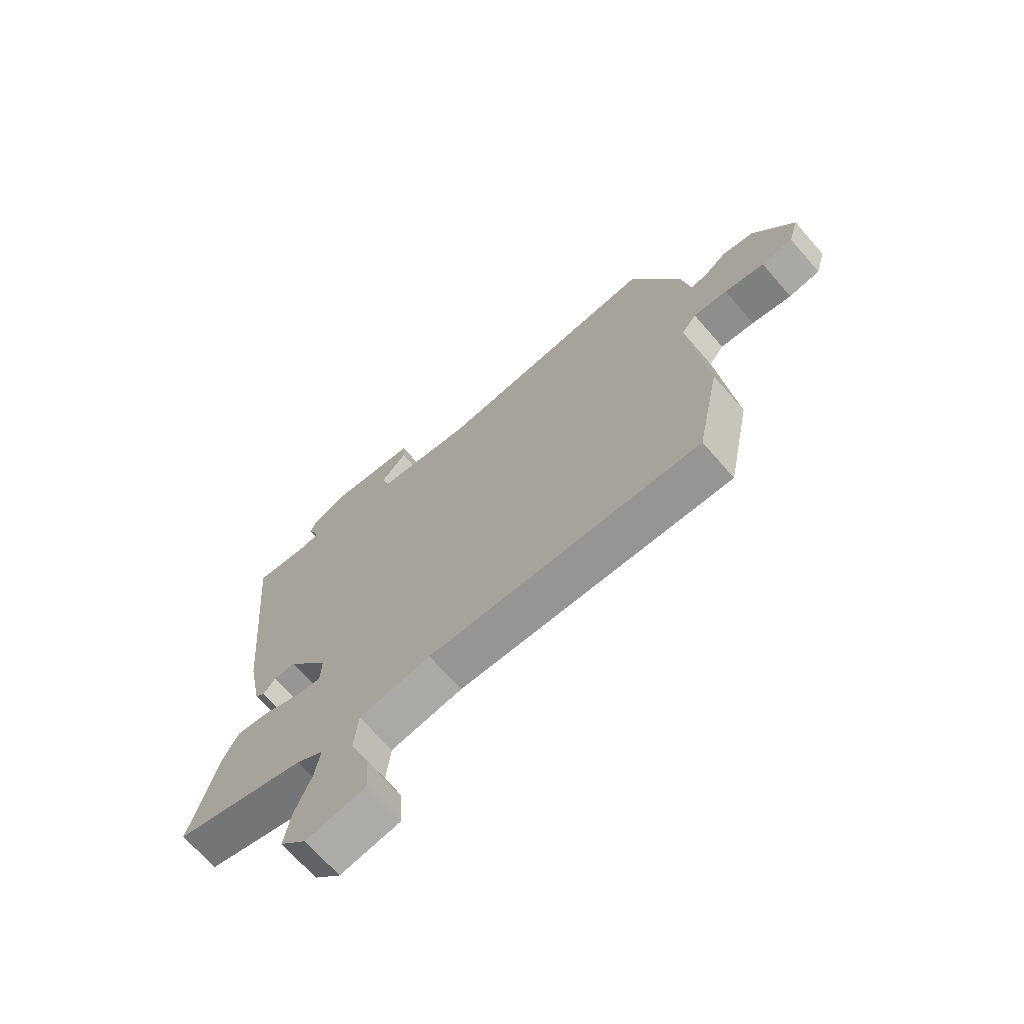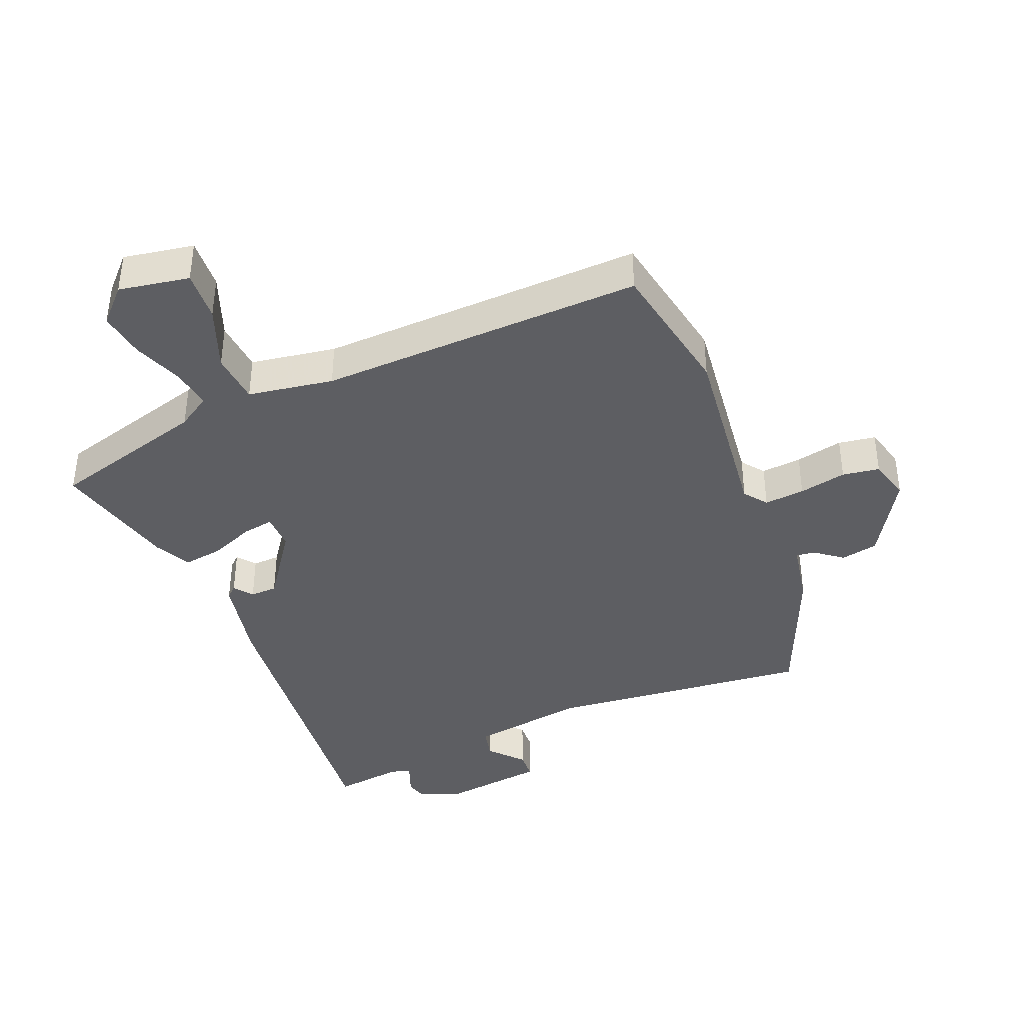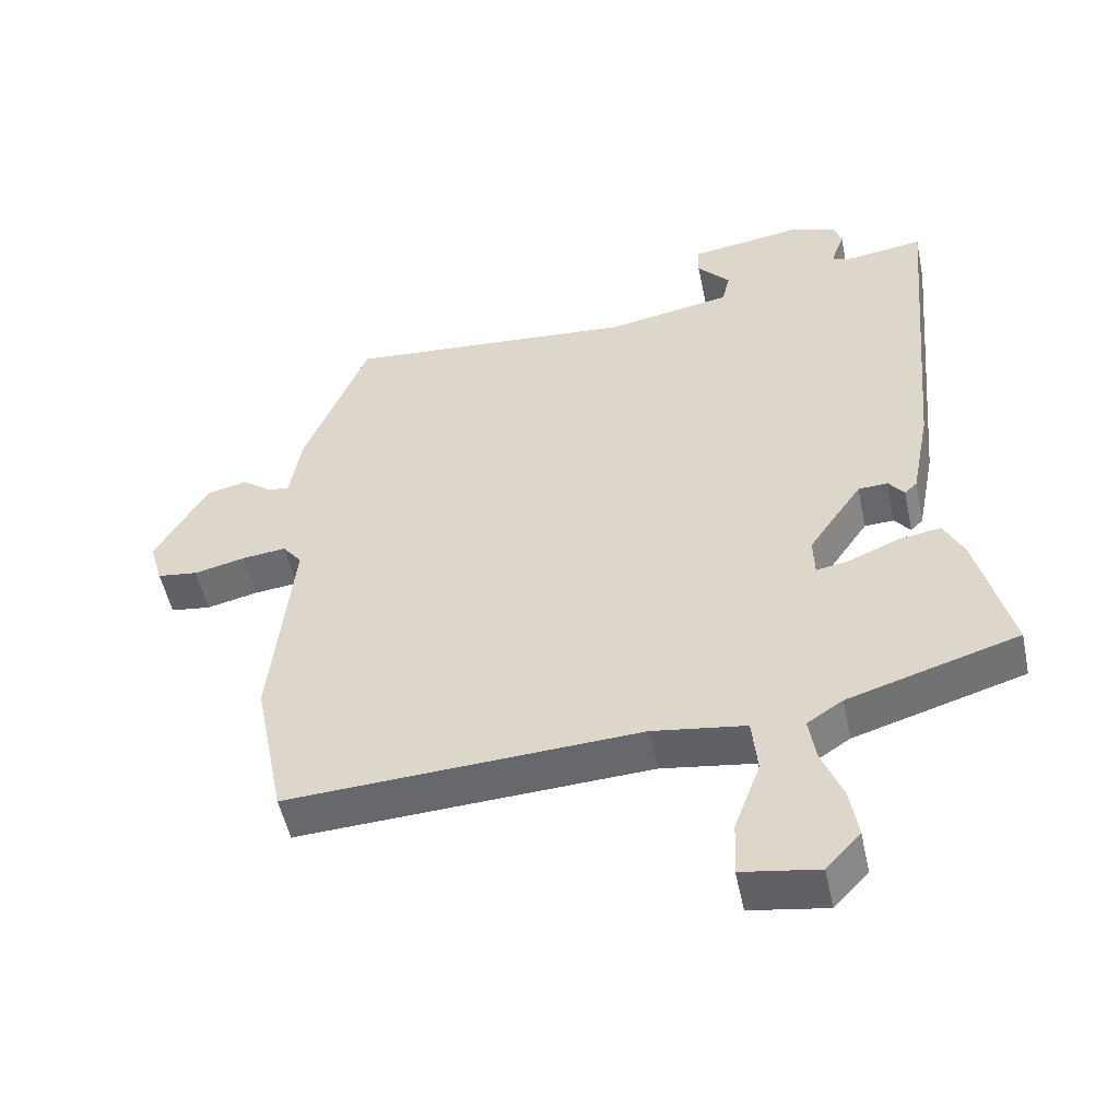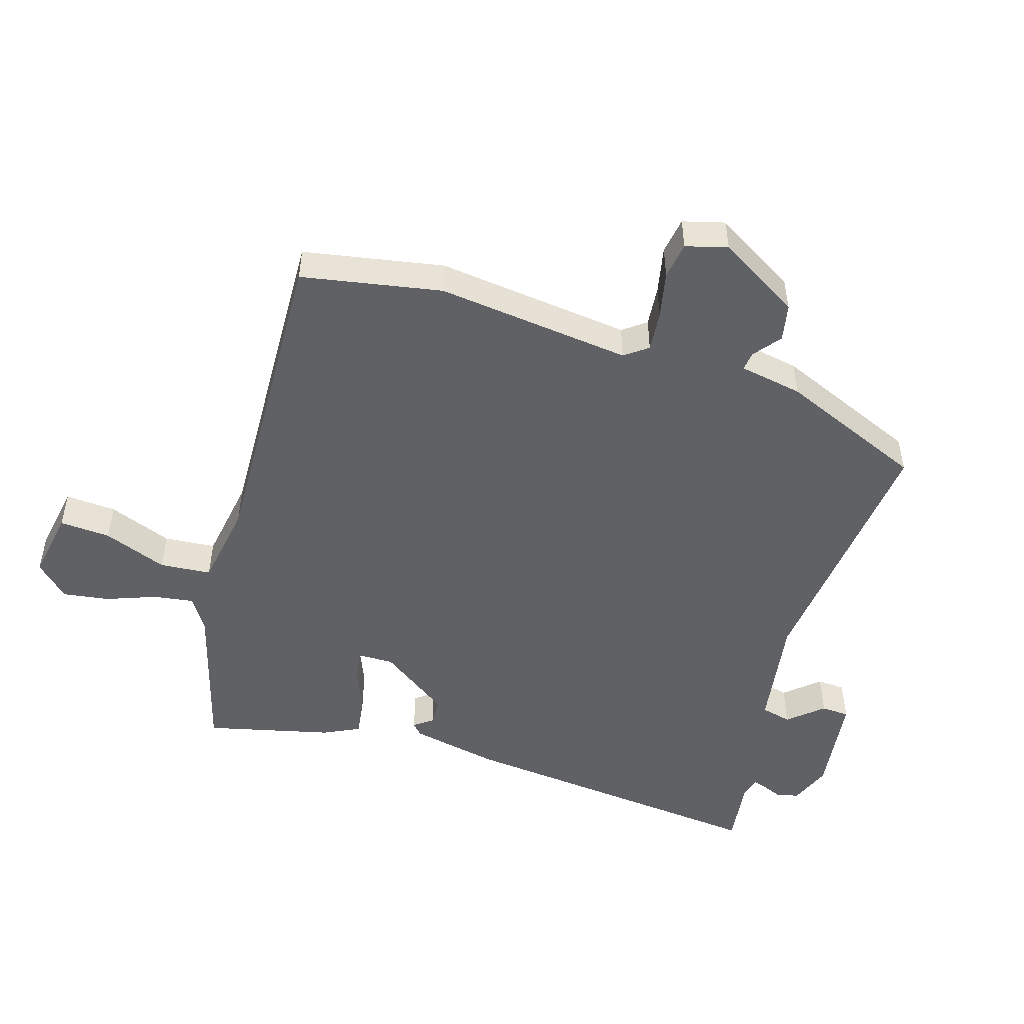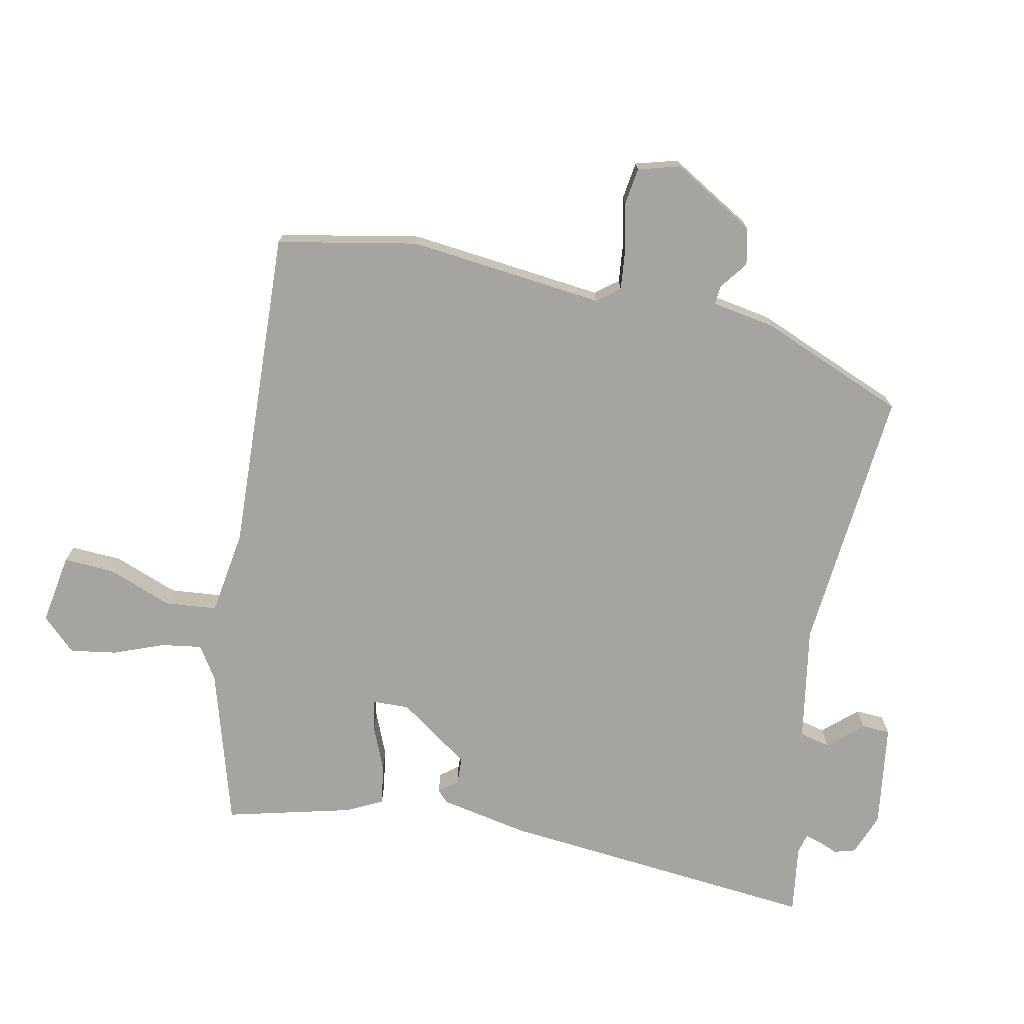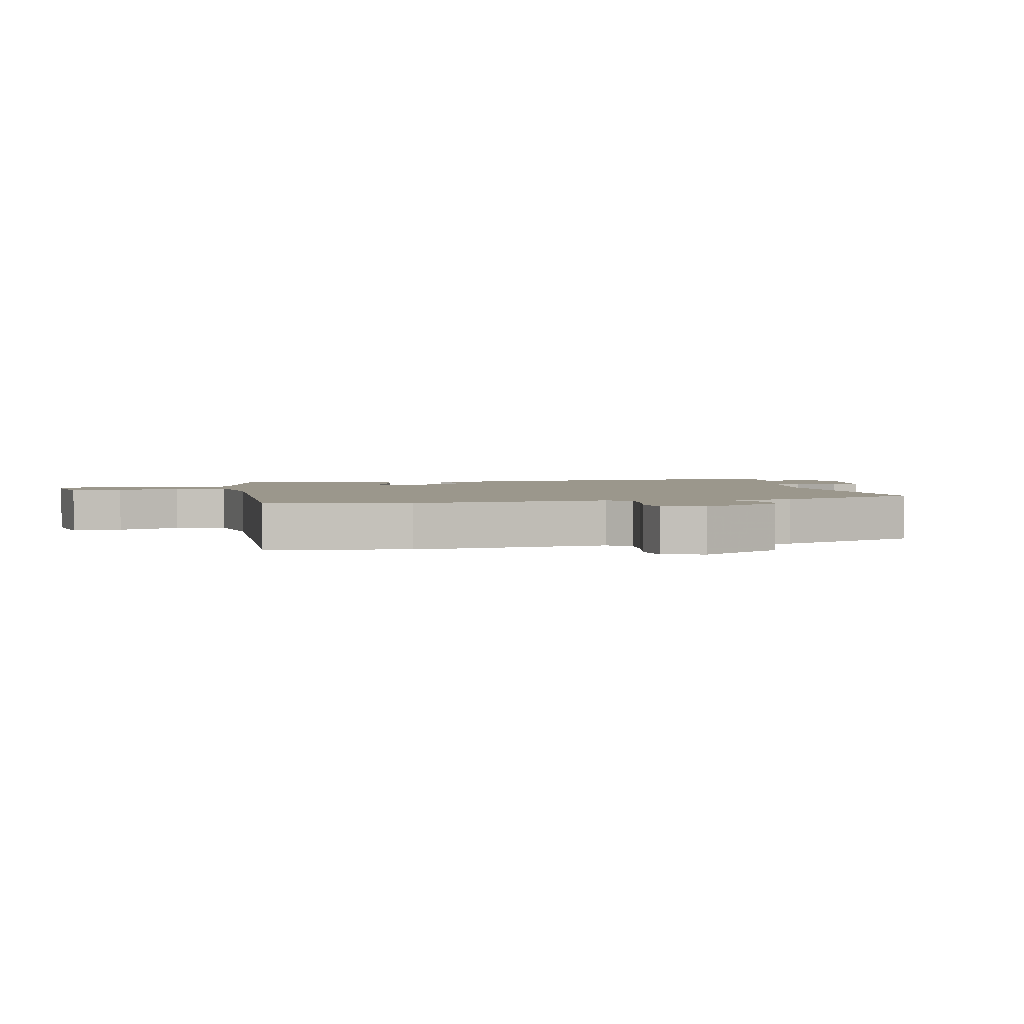
<metadata>
{"format":"obj","ext":"obj","renderer":"f3d","projection":"perspective","resolution":1024,"background":"white","views":[{"elev":-69.7,"azim":-138.9,"up":"+Z"},{"elev":-39.3,"azim":-158.5,"up":"+Y"},{"elev":-51.7,"azim":11.9,"up":"+Z"},{"elev":-49.6,"azim":-107.9,"up":"+Y"},{"elev":-73.4,"azim":-101.9,"up":"+Y"},{"elev":2.6,"azim":-102.9,"up":"+Y"}]}
</metadata>
<code>
v -0.426 0.07 0.497
v -0.004 0.07 0.461
v 0.18 0.07 0.493
v 0.191 0.07 0.542
v 0.143 0.07 0.595
v 0.145 0.07 0.64
v 0.31 0.07 0.664
v 0.377 0.07 0.639
v 0.387 0.07 0.605
v 0.374 0.07 0.573
v 0.367 0.07 0.549
v 0.399 0.07 0.541
v 0.508 0.07 0.557
v 0.462 0.07 0.047
v 0.435 0.07 -0.093
v 0.417 0.07 -0.11
v 0.394 0.07 -0.081
v 0.351 0.07 -0.083
v 0.273 0.07 -0.196
v 0.275 0.07 -0.254
v 0.324 0.07 -0.245
v 0.395 0.07 -0.215
v 0.458 0.07 -0.205
v 0.487 0.07 -0.262
v 0.538 0.07 -0.461
v 0.289 0.07 -0.535
v 0.237 0.07 -0.569
v 0.247 0.07 -0.633
v 0.278 0.07 -0.712
v 0.29 0.07 -0.786
v 0.24 0.07 -0.839
v 0.128 0.07 -0.821
v 0.132 0.07 -0.74
v 0.17 0.07 -0.638
v 0.162 0.07 -0.556
v 0.026 0.07 -0.536
v -0.488 0.07 -0.561
v -0.532 0.07 -0.339
v -0.5 0.07 -0.029
v -0.528 0.07 0.007
v -0.592 0.07 0
v -0.667 0.07 -0.017
v -0.726 0.07 -0.009
v -0.745 0.07 0.057
v -0.669 0.07 0.188
v -0.61 0.07 0.201
v -0.566 0.07 0.168
v -0.536 0.07 0.165
v -0.519 0.07 0.266
v -0.426 0 0.497
v -0.004 0 0.461
v 0.18 0 0.493
v 0.191 0 0.542
v 0.143 0 0.595
v 0.145 0 0.64
v 0.31 0 0.664
v 0.377 0 0.639
v 0.387 0 0.605
v 0.374 0 0.573
v 0.367 0 0.549
v 0.399 0 0.541
v 0.508 0 0.557
v 0.462 0 0.047
v 0.435 0 -0.093
v 0.417 0 -0.11
v 0.394 0 -0.081
v 0.351 0 -0.083
v 0.273 0 -0.196
v 0.275 0 -0.254
v 0.324 0 -0.245
v 0.395 0 -0.215
v 0.458 0 -0.205
v 0.487 0 -0.262
v 0.538 0 -0.461
v 0.289 0 -0.535
v 0.237 0 -0.569
v 0.247 0 -0.633
v 0.278 0 -0.712
v 0.29 0 -0.786
v 0.24 0 -0.839
v 0.128 0 -0.821
v 0.132 0 -0.74
v 0.17 0 -0.638
v 0.162 0 -0.556
v 0.026 0 -0.536
v -0.488 0 -0.561
v -0.532 0 -0.339
v -0.5 0 -0.029
v -0.528 0 0.007
v -0.592 0 0
v -0.667 0 -0.017
v -0.726 0 -0.009
v -0.745 0 0.057
v -0.669 0 0.188
v -0.61 0 0.201
v -0.566 0 0.168
v -0.536 0 0.165
v -0.519 0 0.266
f 48 49 1 2
f 45 46 47
f 44 45 47
f 43 44 47
f 42 43 47
f 41 42 47
f 40 41 47 48
f 48 2 3
f 40 48 3
f 39 40 3
f 38 39 3
f 37 38 3
f 36 37 3
f 32 33 34
f 31 32 34
f 30 31 34
f 29 30 34
f 28 29 34
f 27 28 34 35
f 26 27 35
f 26 35 36
f 25 26 36
f 24 25 36
f 23 24 36
f 22 23 36
f 21 22 36
f 15 16 17
f 14 15 17
f 13 14 17
f 12 13 17
f 11 12 17 18
f 8 9 10
f 7 8 10
f 6 7 10
f 5 6 10
f 4 5 10
f 4 10 11
f 11 18 19
f 4 11 19
f 3 4 19
f 20 21 36
f 3 19 20 36
f 51 50 98 97
f 96 95 94
f 96 94 93
f 96 93 92
f 96 92 91
f 96 91 90
f 97 96 90 89
f 52 51 97
f 52 97 89
f 52 89 88
f 52 88 87
f 52 87 86
f 52 86 85
f 83 82 81
f 83 81 80
f 83 80 79
f 83 79 78
f 83 78 77
f 84 83 77 76
f 84 76 75
f 85 84 75
f 85 75 74
f 85 74 73
f 85 73 72
f 85 72 71
f 85 71 70
f 66 65 64
f 66 64 63
f 66 63 62
f 66 62 61
f 67 66 61 60
f 59 58 57
f 59 57 56
f 59 56 55
f 59 55 54
f 59 54 53
f 60 59 53
f 68 67 60
f 68 60 53
f 68 53 52
f 85 70 69
f 85 69 68 52
f 1 50 51 2
f 2 51 52 3
f 3 52 53 4
f 4 53 54 5
f 5 54 55 6
f 6 55 56 7
f 7 56 57 8
f 8 57 58 9
f 9 58 59 10
f 10 59 60 11
f 11 60 61 12
f 12 61 62 13
f 13 62 63 14
f 14 63 64 15
f 15 64 65 16
f 16 65 66 17
f 17 66 67 18
f 18 67 68 19
f 19 68 69 20
f 20 69 70 21
f 21 70 71 22
f 22 71 72 23
f 23 72 73 24
f 24 73 74 25
f 25 74 75 26
f 26 75 76 27
f 27 76 77 28
f 28 77 78 29
f 29 78 79 30
f 30 79 80 31
f 31 80 81 32
f 32 81 82 33
f 33 82 83 34
f 34 83 84 35
f 35 84 85 36
f 36 85 86 37
f 37 86 87 38
f 38 87 88 39
f 39 88 89 40
f 40 89 90 41
f 41 90 91 42
f 42 91 92 43
f 43 92 93 44
f 44 93 94 45
f 45 94 95 46
f 46 95 96 47
f 47 96 97 48
f 48 97 98 49
f 49 98 50 1

</code>
